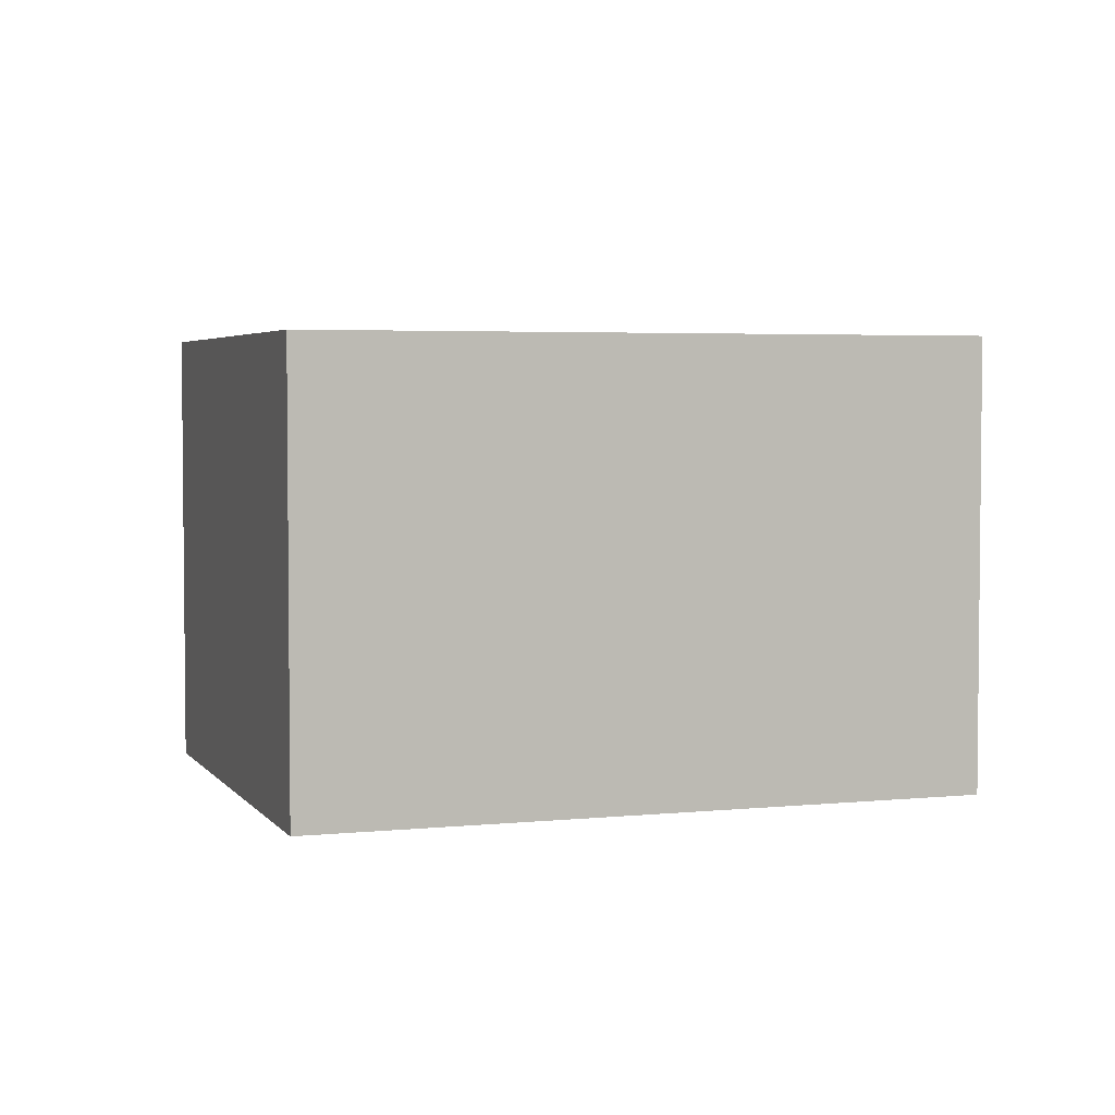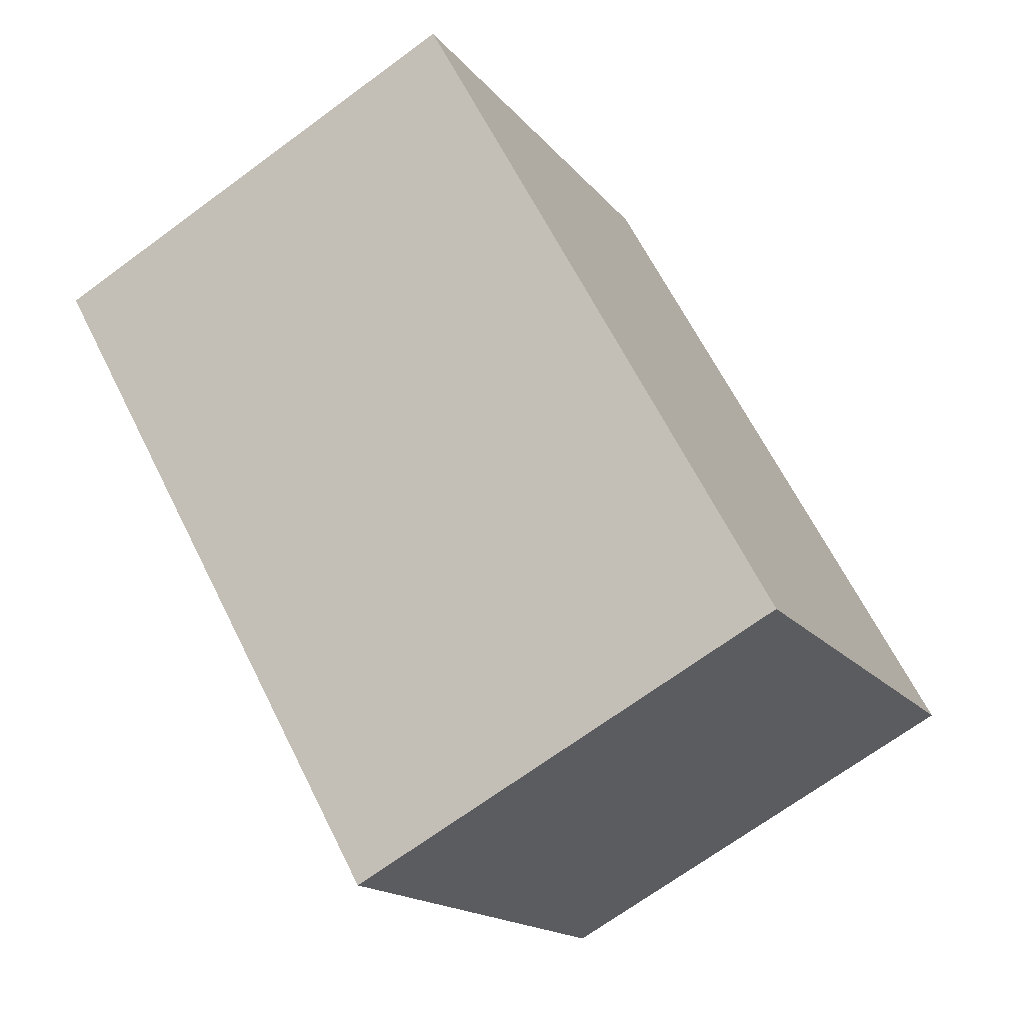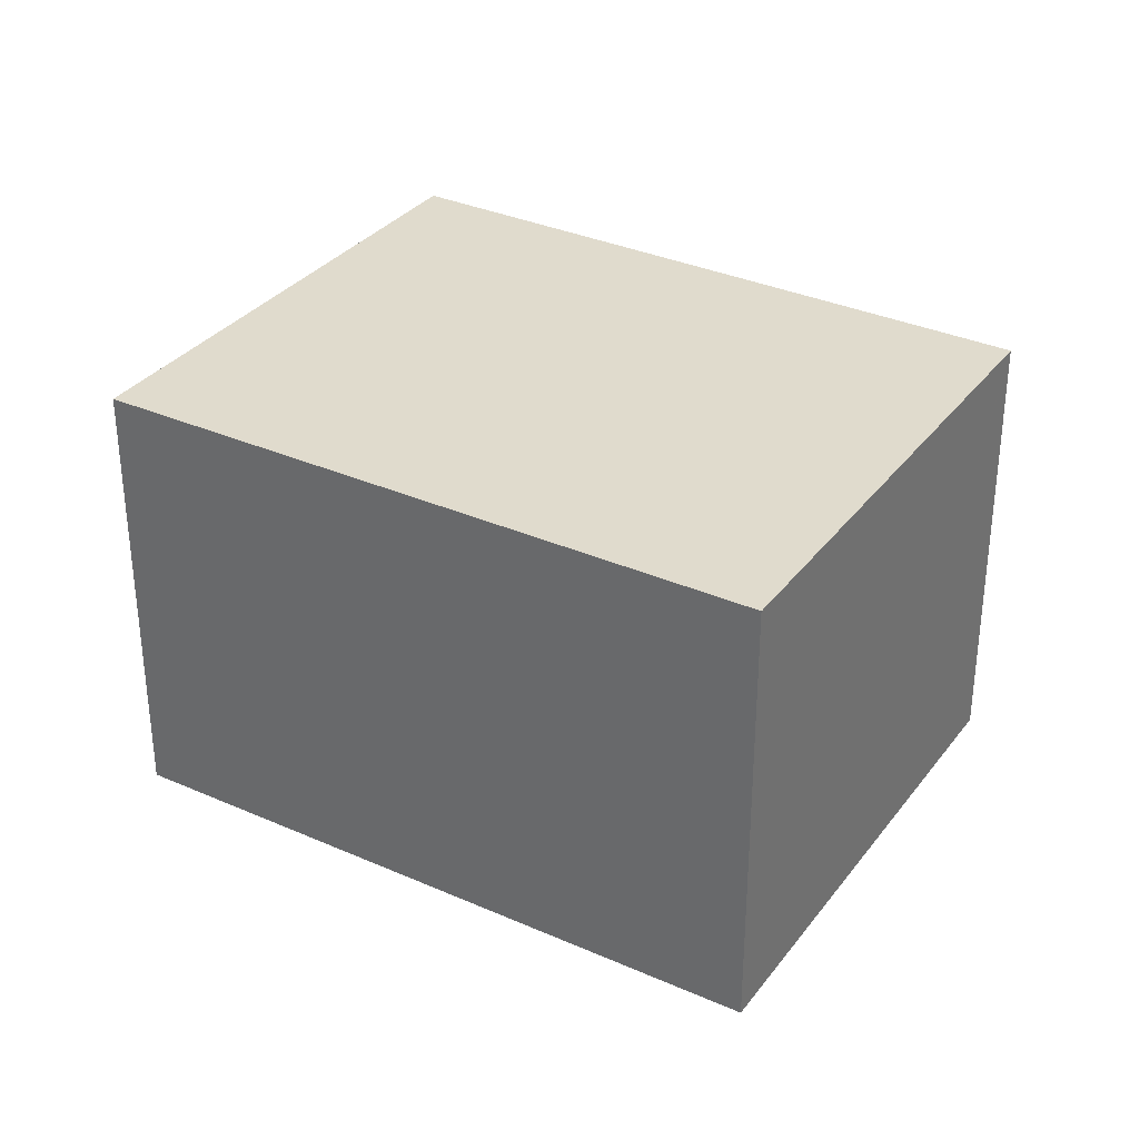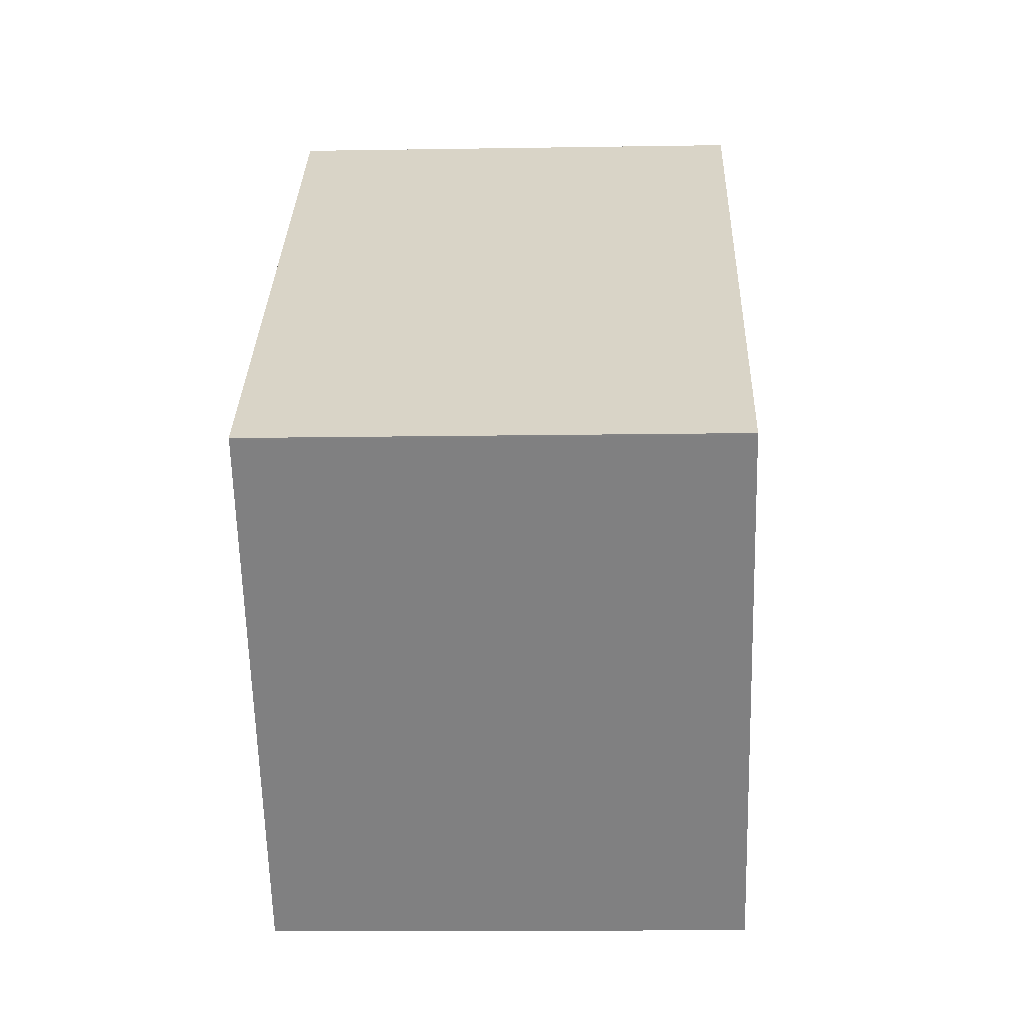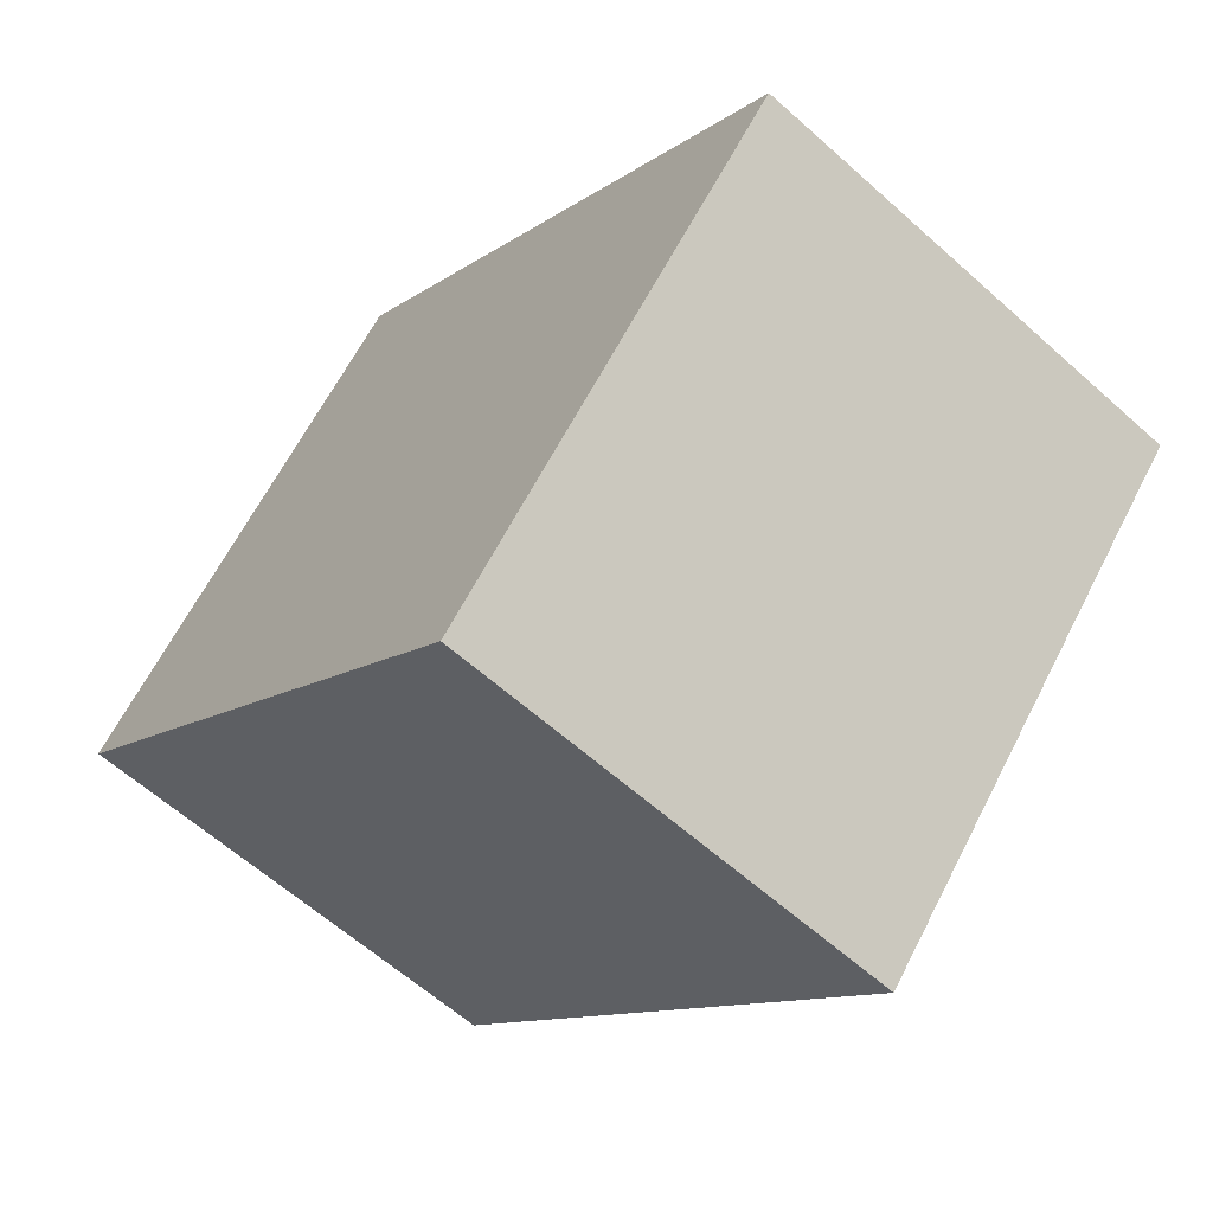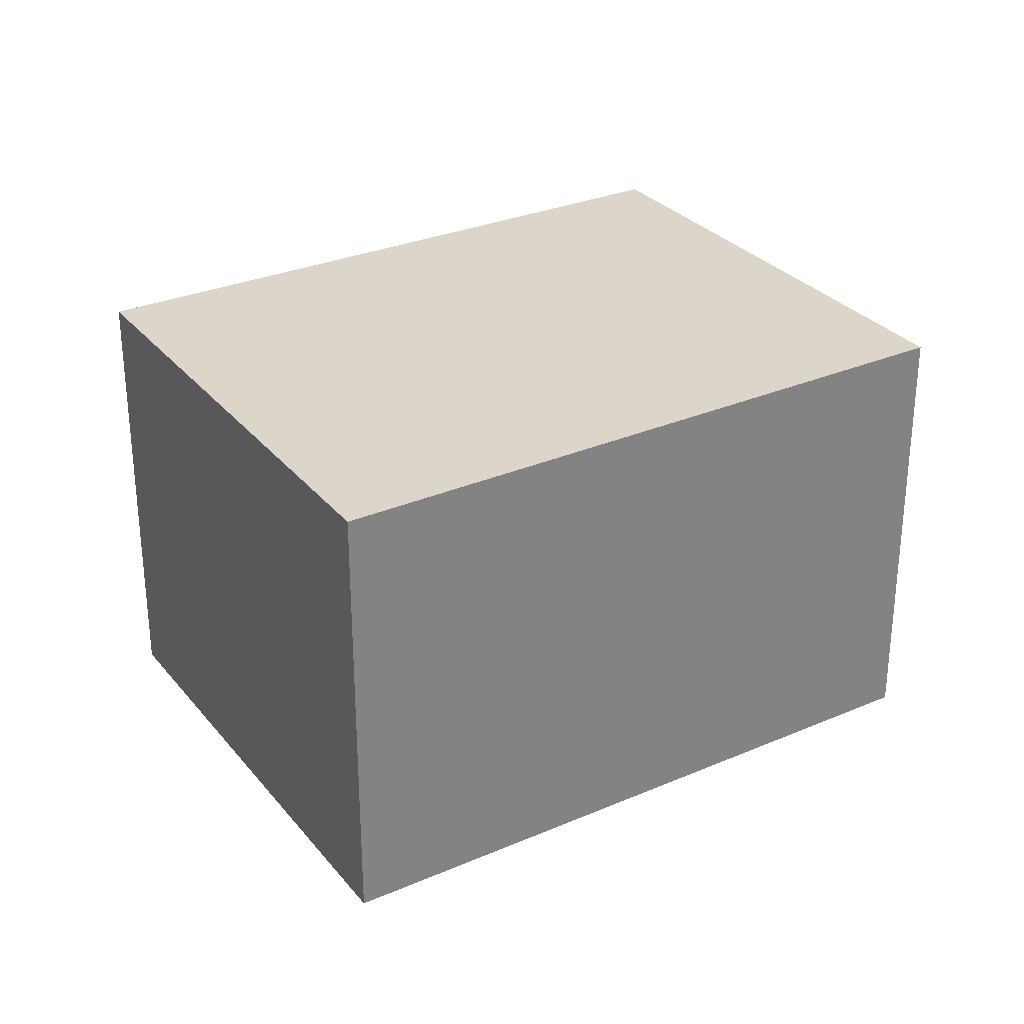
<metadata>
{"format":"obj","ext":"obj","renderer":"f3d","projection":"perspective","resolution":1024,"background":"white","views":[{"elev":3.8,"azim":-60.8,"up":"+Y"},{"elev":-69.2,"azim":126.4,"up":"+Z"},{"elev":33.3,"azim":-10.4,"up":"+Y"},{"elev":-12.6,"azim":-87.8,"up":"+Z"},{"elev":-61.3,"azim":-132.4,"up":"+Z"},{"elev":30.0,"azim":-73.7,"up":"+Y"}]}
</metadata>
<code>
v  18.58 11 -0.871
v  21.19 11 1.521
v  21.21 11 1.503
v  16.82 11 6.459
v  12.63 11 11.19
v  7.292 11 6.459
v  8.797 11 -9.702
v  8.643 11 -9.532
v  0 11 6.736e-16
v  0.032 11 -0.036
v  21.21 -9.203e-17 1.503
v  8.797 5.941e-16 -9.702
v  18.58 5.333e-17 -0.871
v  8.643 5.837e-16 -9.532
v  0.032 2.204e-18 -0.036
v  0 0 0
v  7.292 -3.955e-16 6.459
v  12.63 -6.849e-16 11.19
v  16.82 -3.955e-16 6.459
v  21.19 -9.313e-17 1.521
g defaultobject
f 1 2 3
f 2 1 4
f 4 1 5
f 5 1 6
f 6 1 7
f 6 7 8
f 6 8 9
f 9 8 10
f 11 1 3
f 1 11 7
f 7 11 12
f 12 11 13
f 12 8 7
f 8 12 10
f 10 12 14
f 10 14 15
f 10 15 9
f 9 15 16
f 16 6 9
f 6 16 5
f 5 16 17
f 5 17 18
f 18 4 5
f 4 18 2
f 2 18 19
f 2 19 3
f 3 19 11
f 11 19 20
f 13 14 12
f 14 13 15
f 15 13 11
f 15 11 20
f 15 20 19
f 15 19 16
f 16 19 17
f 17 19 18

</code>
